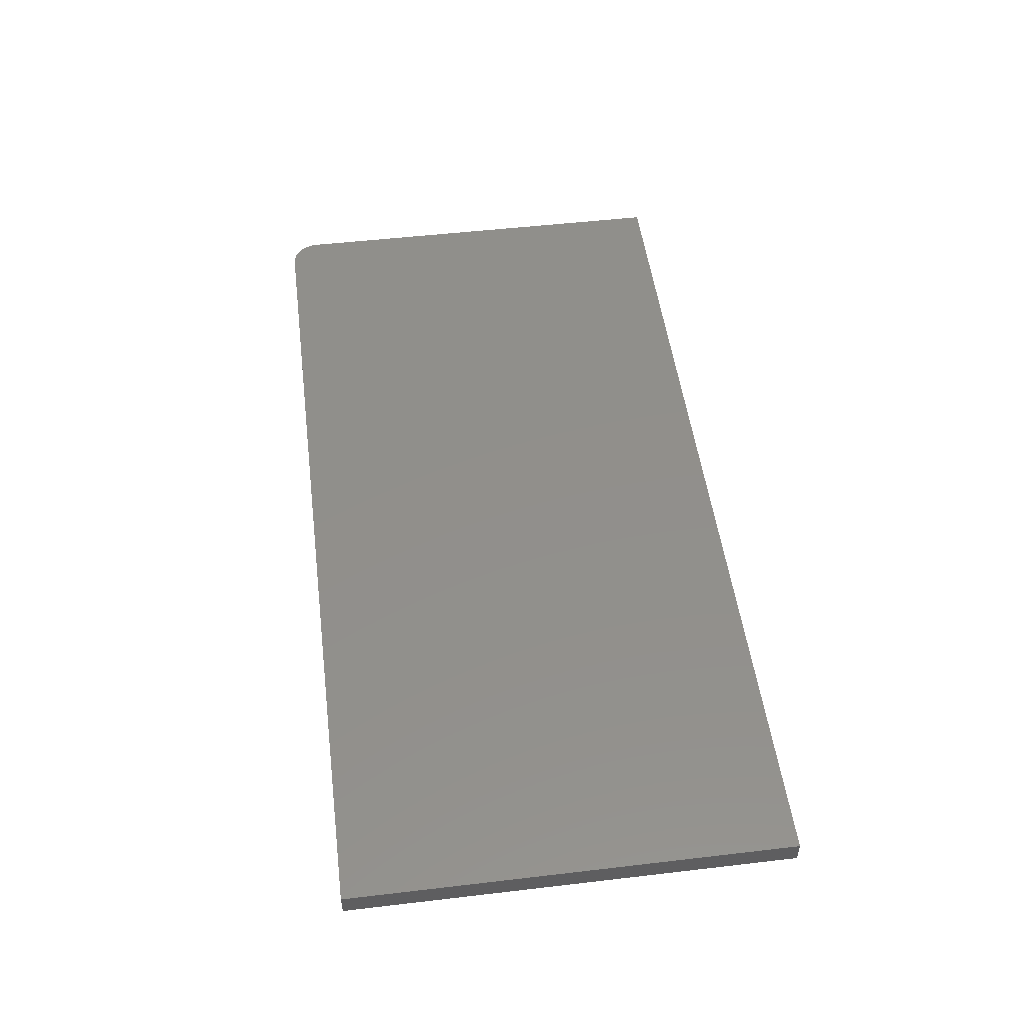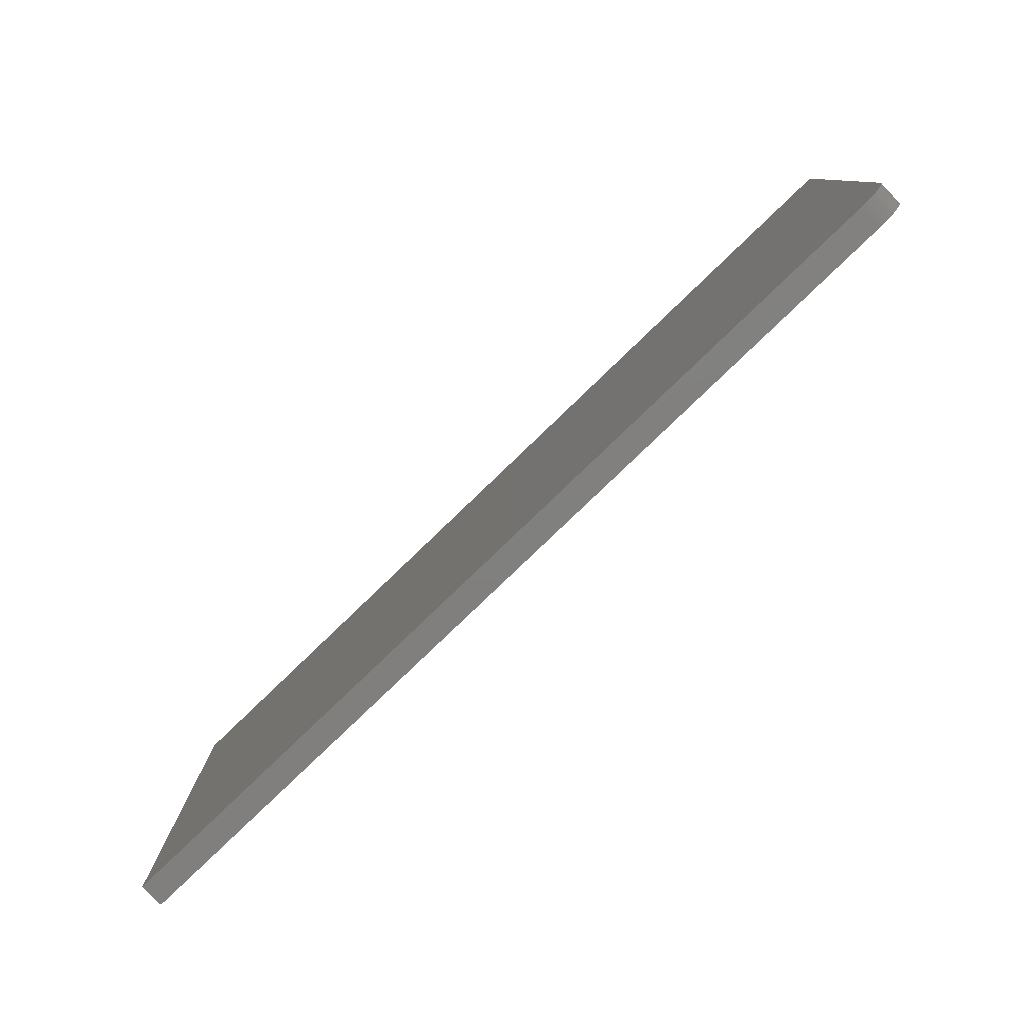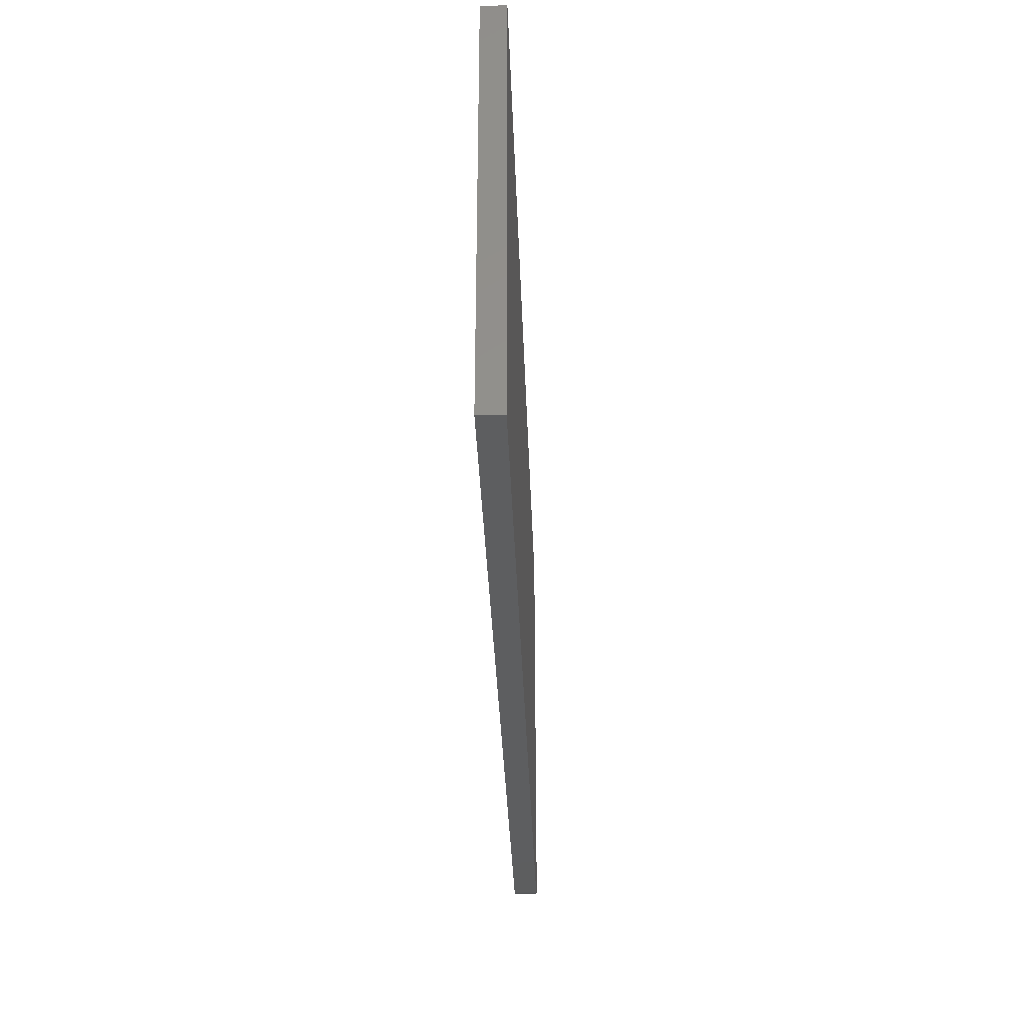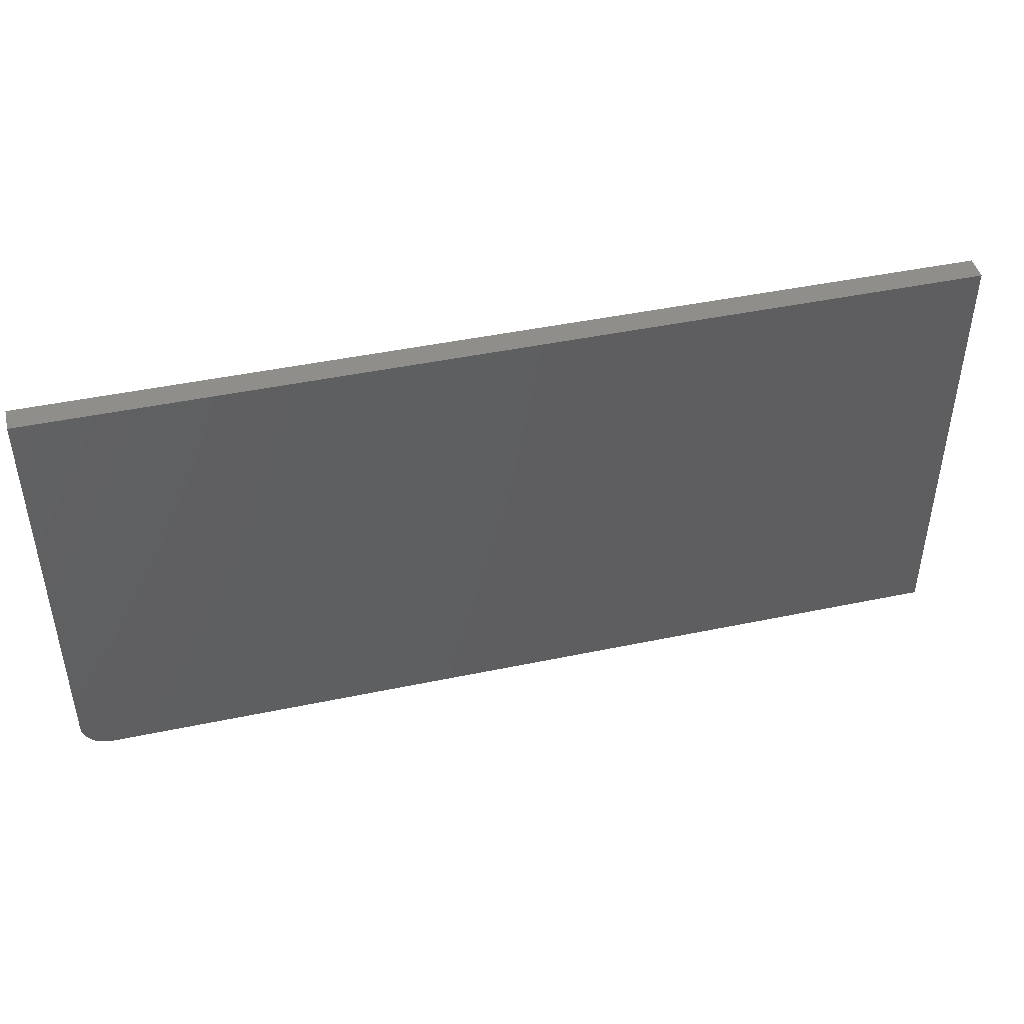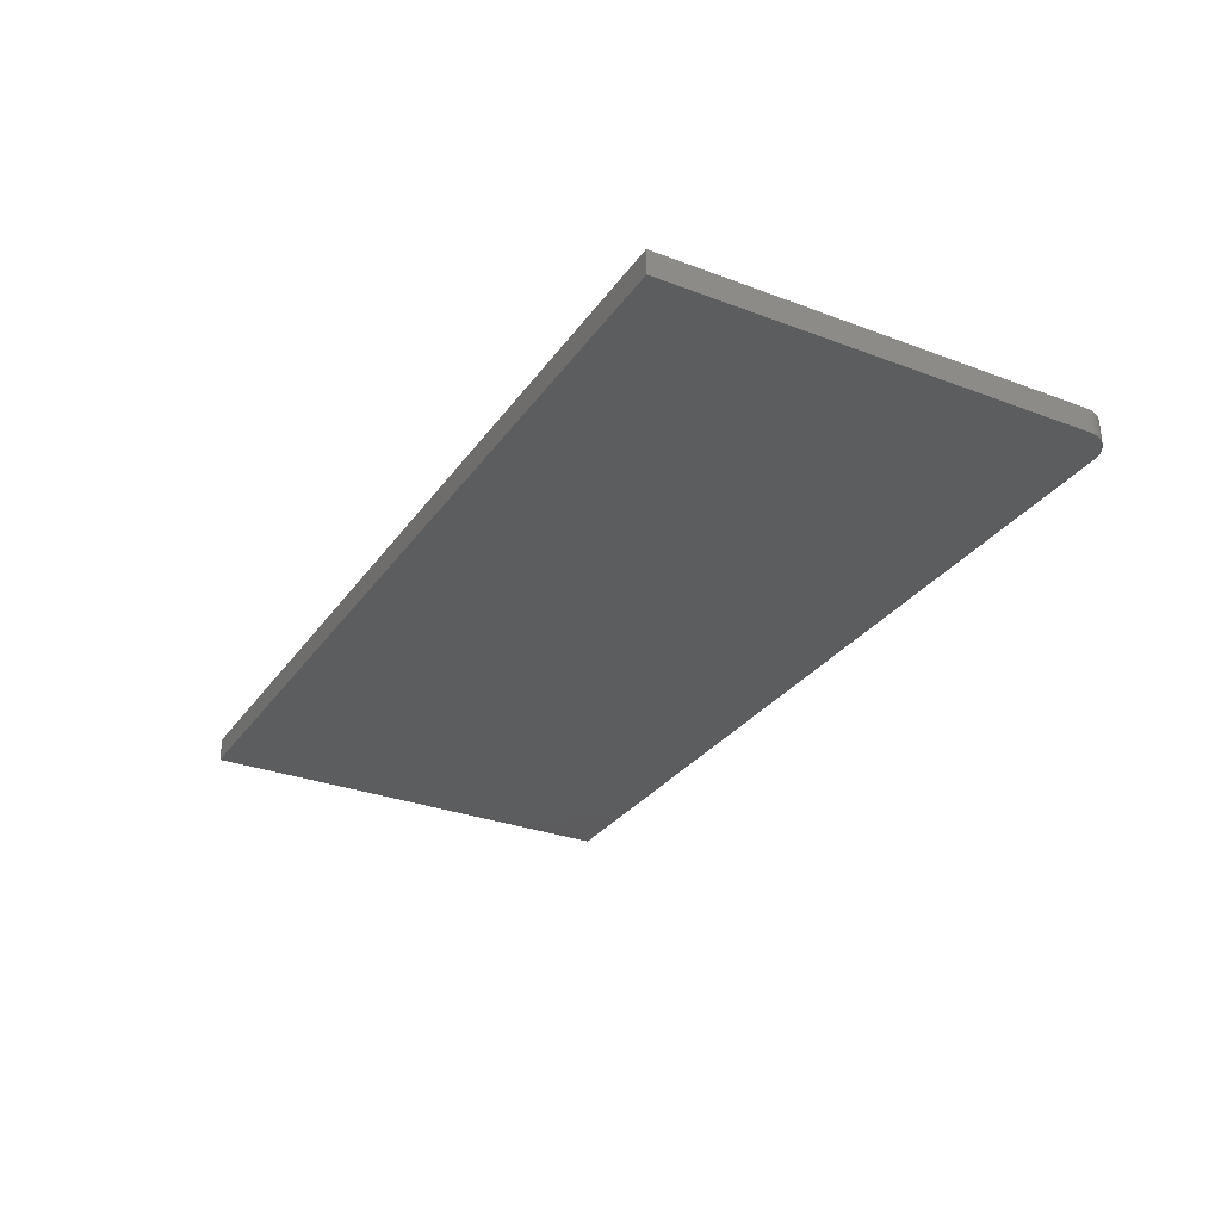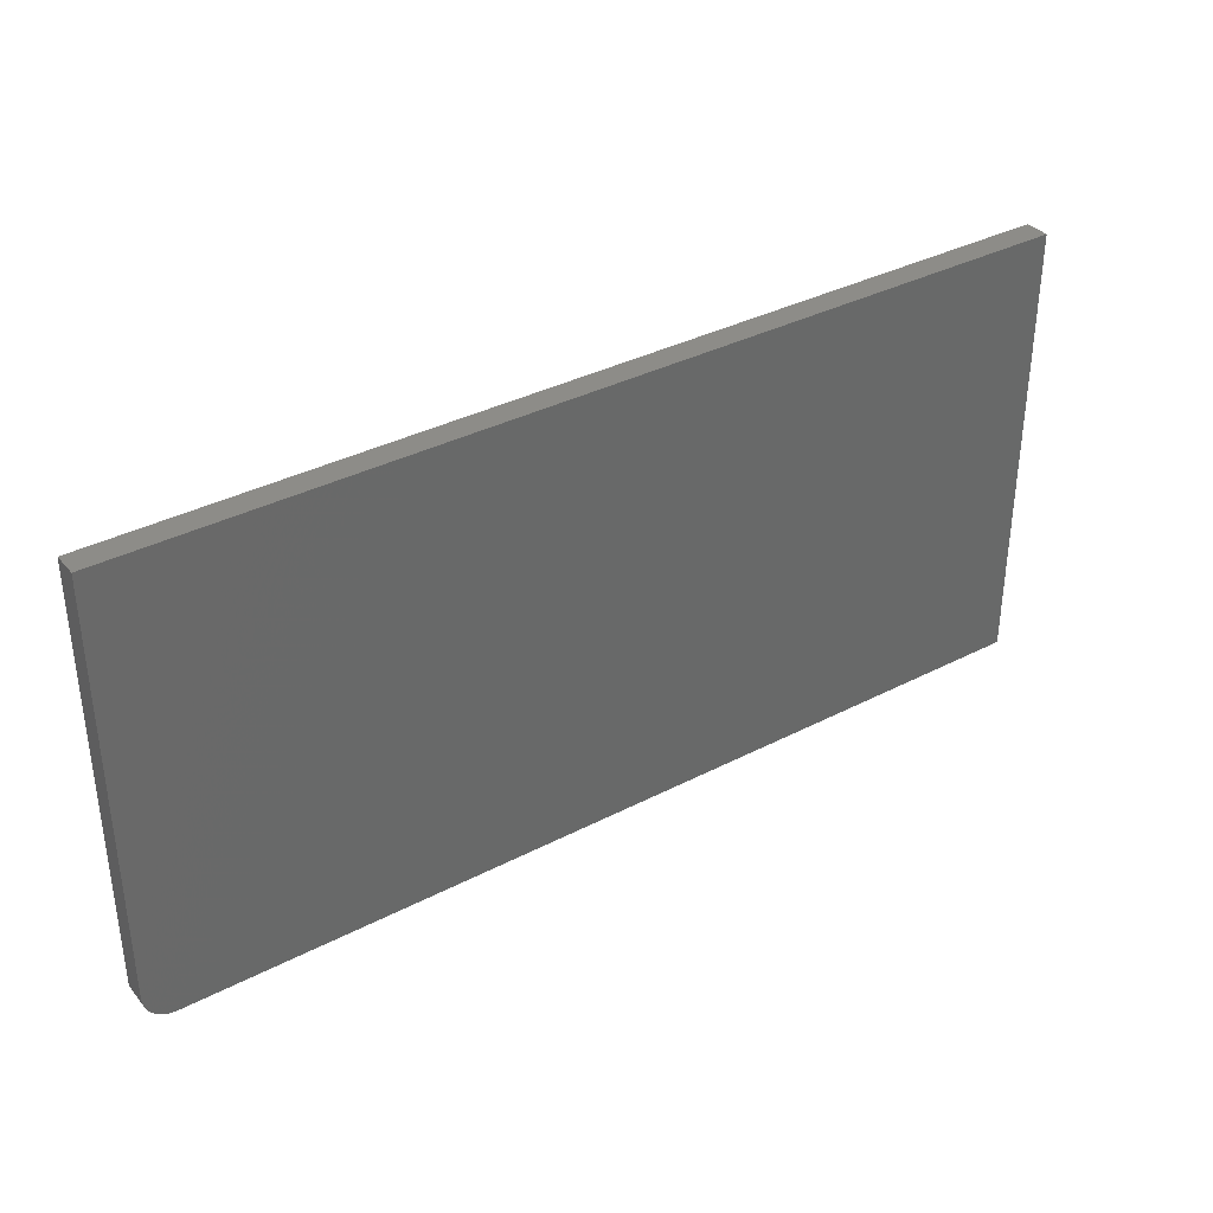
<metadata>
{"format":"stl","ext":"stl","renderer":"f3d","projection":"perspective","resolution":1024,"background":"white","views":[{"elev":50.8,"azim":-97.3,"up":"+Y"},{"elev":-79.9,"azim":43.9,"up":"+Z"},{"elev":-34.0,"azim":-88.0,"up":"+Z"},{"elev":44.8,"azim":166.3,"up":"+Z"},{"elev":-30.2,"azim":61.2,"up":"+Y"},{"elev":35.7,"azim":145.6,"up":"+Z"}]}
</metadata>
<code>
# stl→obj: 24 verts, 44 faces
v -0.7422 0.03906 -0.3359
v 0.7211 0.03906 -0.3324
v 0.7031 0.03906 -0.3359
v 0.7123 0.03906 -0.335
v 0.7464 0.03906 -0.307
v 0.7421 0.03906 -0.3151
v 0.7363 0.03906 -0.3222
v -0.7422 0.03906 0.3866
v 0.75 0.03906 0.3866
v 0.75 0.03906 -0.2891
v 0.7491 0.03906 -0.2982
v 0.7292 0.03906 -0.328
v 0.7031 1.605e-16 -0.3359
v 0.7211 1.627e-16 -0.3324
v -0.7422 0 -0.3359
v 0.7123 1.615e-16 -0.335
v 0.7363 1.649e-16 -0.3222
v 0.7421 1.659e-16 -0.3151
v 0.7464 1.669e-16 -0.307
v -0.7422 4.011e-17 0.3866
v 0.7491 1.677e-16 -0.2982
v 0.75 1.683e-16 -0.2891
v 0.75 2.058e-16 0.3866
v 0.7292 1.638e-16 -0.328
f 1 2 3
f 2 4 3
f 5 6 7
f 8 9 10
f 8 10 11
f 8 11 1
f 11 5 7
f 11 7 12
f 11 12 2
f 11 2 1
f 13 14 15
f 13 16 14
f 17 18 19
f 20 15 21
f 20 21 22
f 20 22 23
f 21 15 14
f 21 14 24
f 21 24 17
f 21 17 19
f 10 9 22
f 22 9 23
f 1 3 15
f 15 3 13
f 13 3 16
f 16 3 4
f 16 4 14
f 14 4 2
f 14 2 24
f 24 2 12
f 24 12 17
f 17 12 7
f 17 7 18
f 18 7 6
f 18 6 19
f 19 6 5
f 19 5 21
f 21 5 11
f 21 11 22
f 22 11 10
f 8 1 20
f 20 1 15
f 9 8 23
f 23 8 20

</code>
